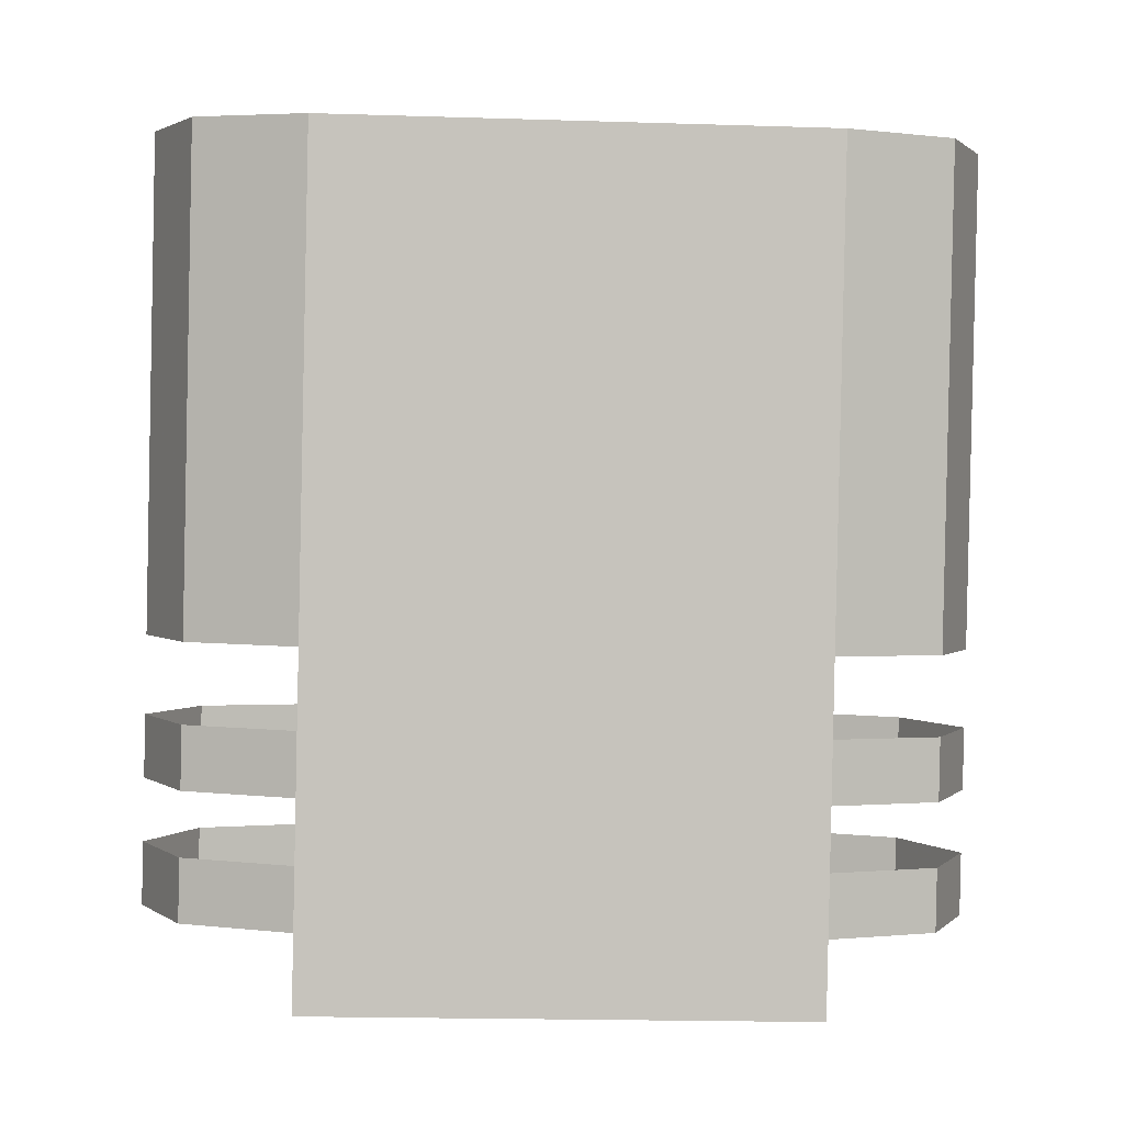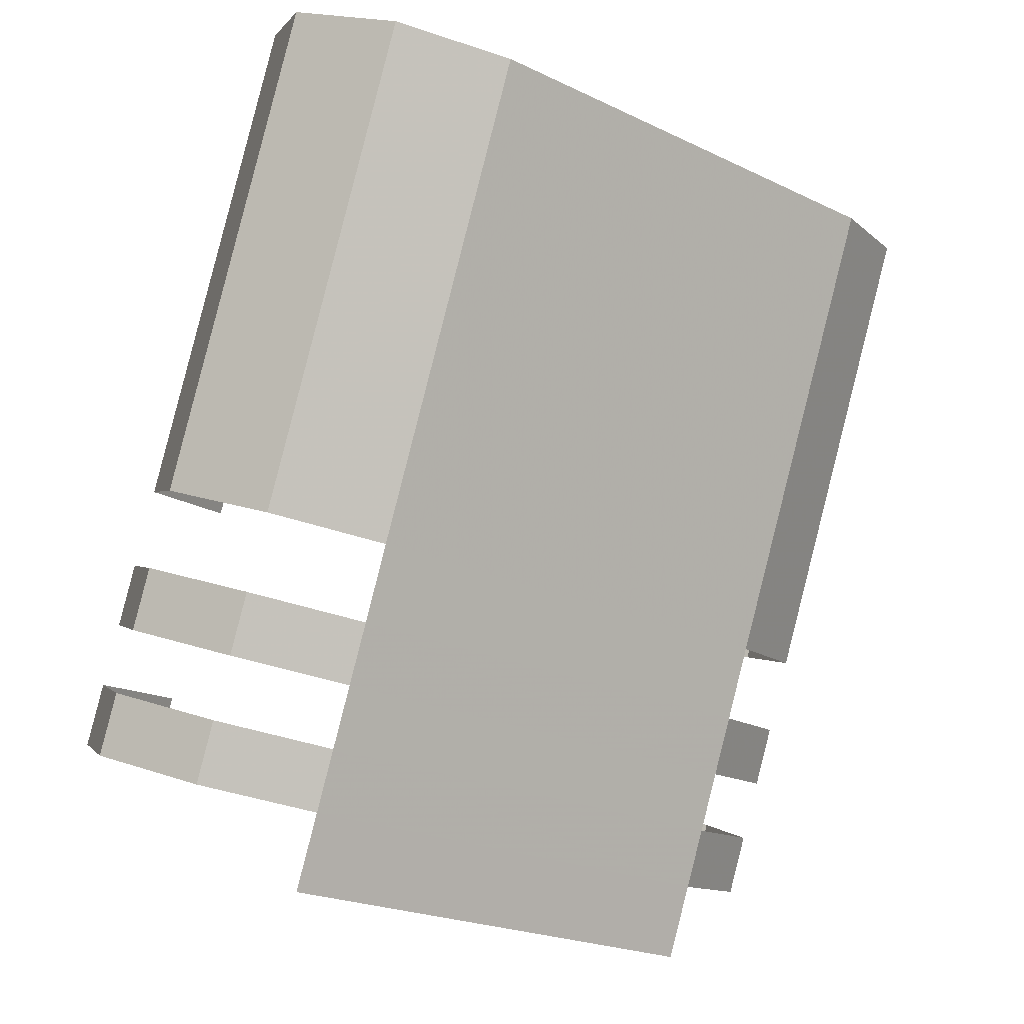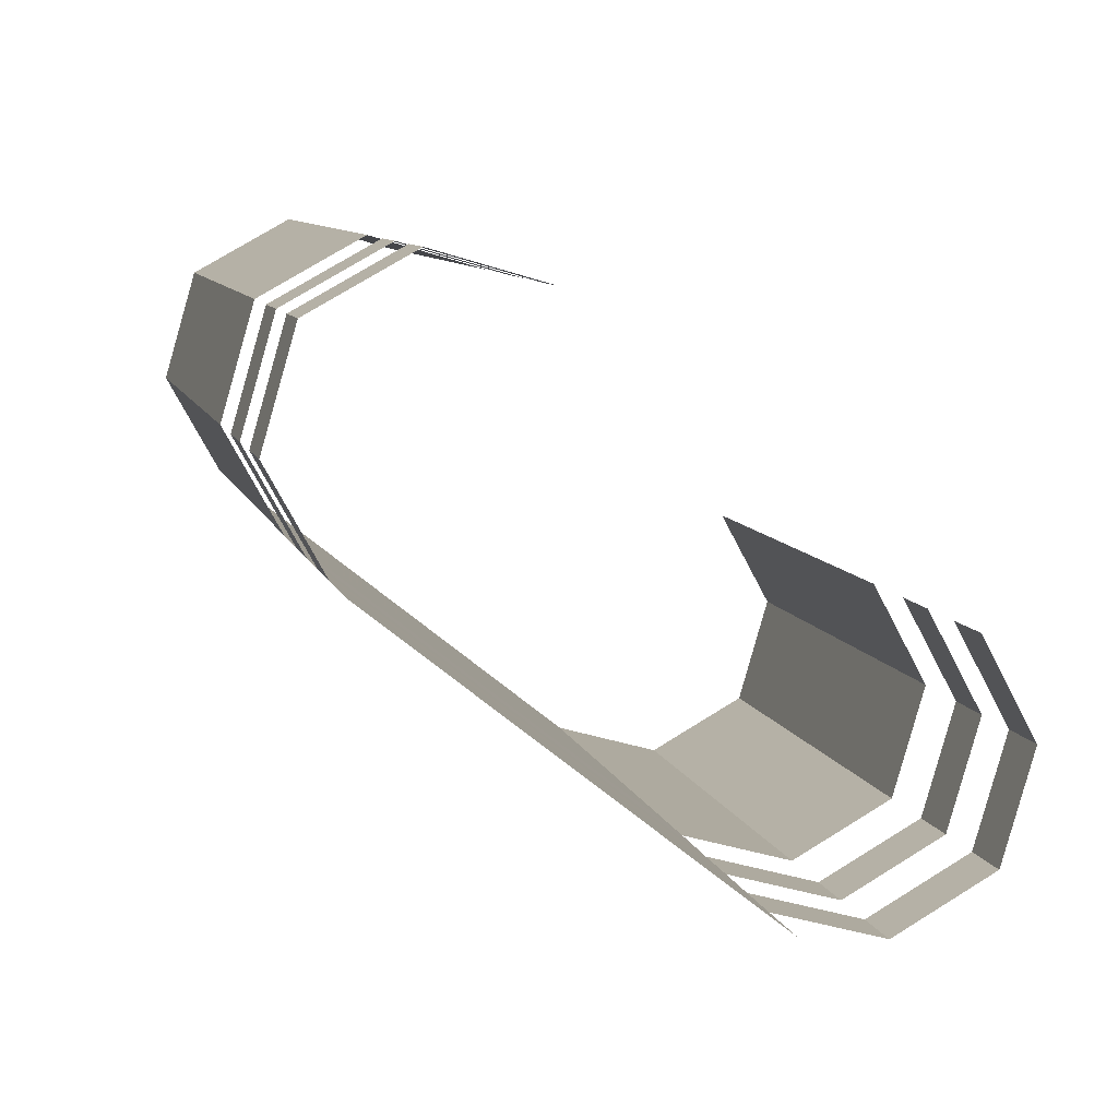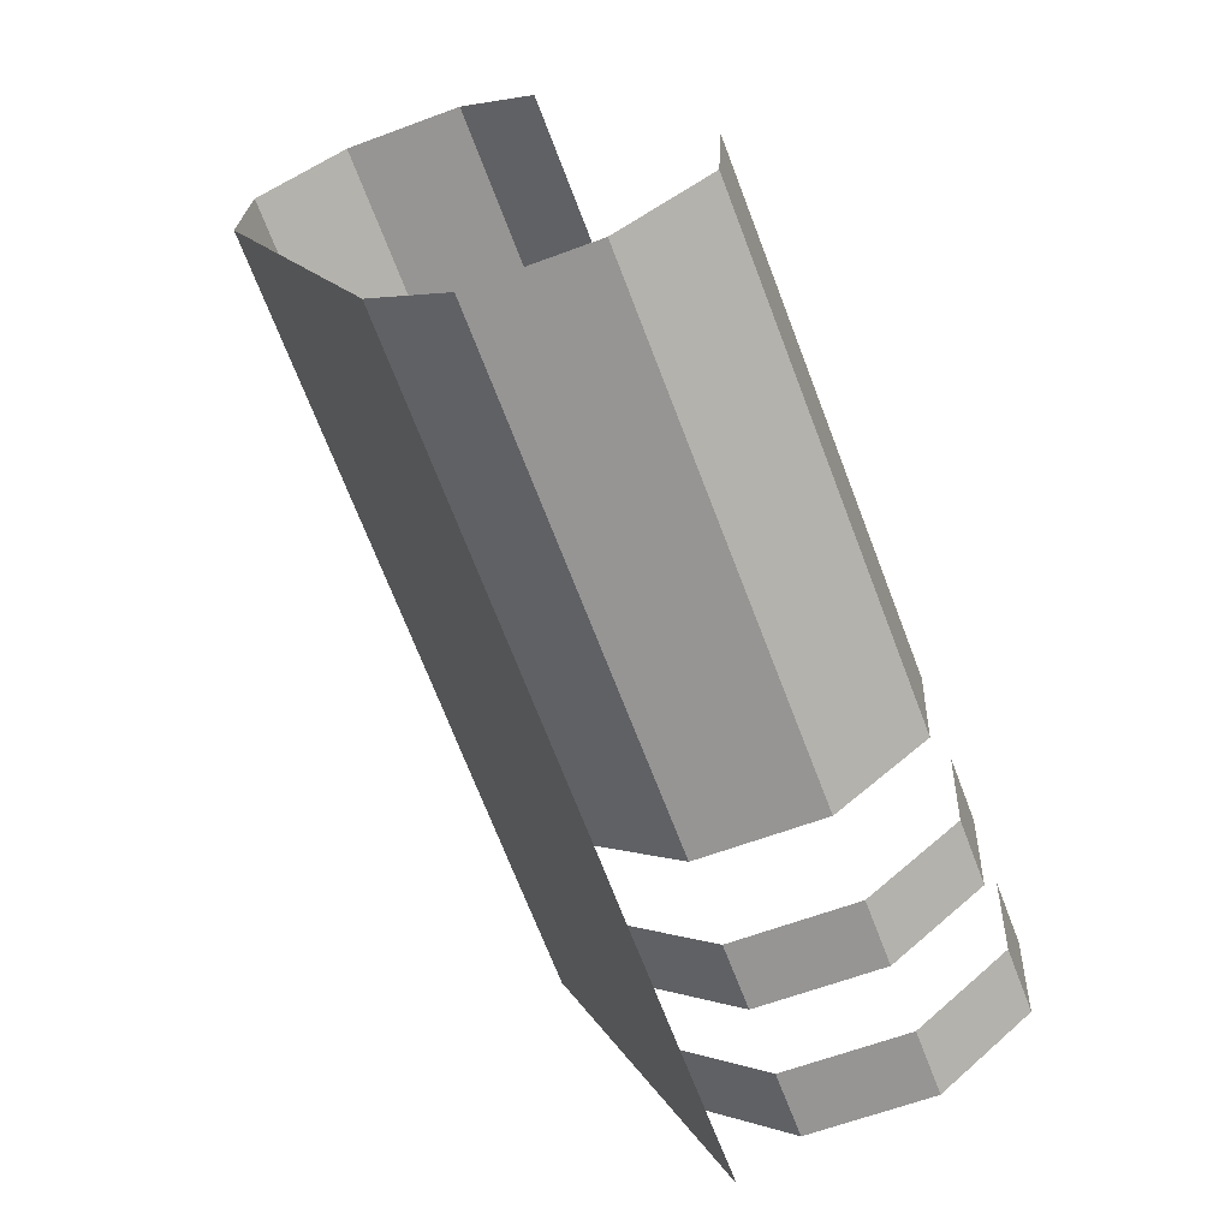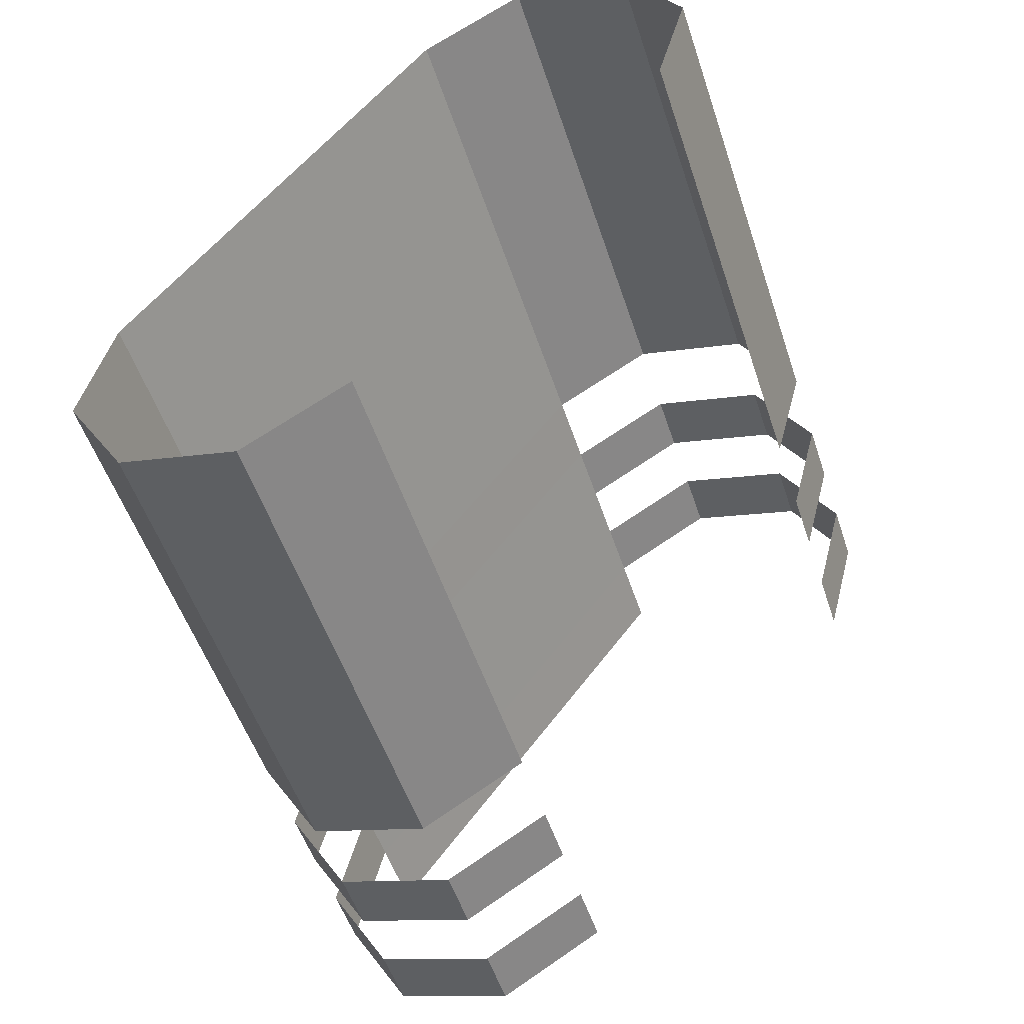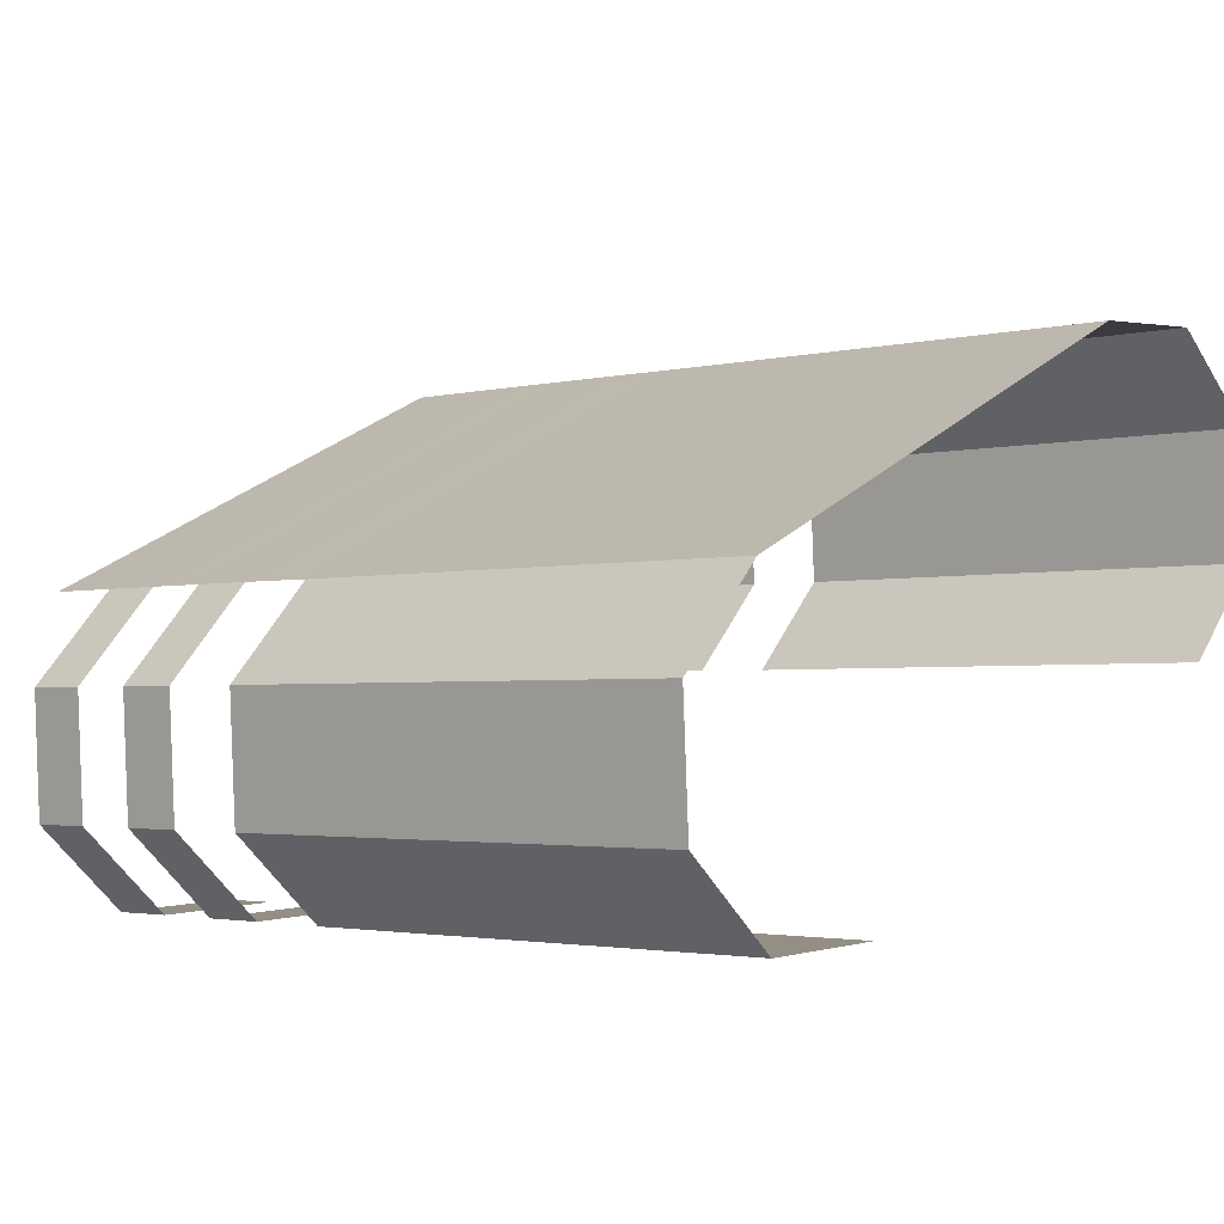
<metadata>
{"format":"obj","ext":"obj","renderer":"f3d","projection":"perspective","resolution":1024,"background":"white","views":[{"elev":-20.5,"azim":-3.2,"up":"+Y"},{"elev":-21.3,"azim":-40.9,"up":"+Y"},{"elev":-63.9,"azim":139.0,"up":"+Y"},{"elev":13.9,"azim":71.5,"up":"+Y"},{"elev":51.6,"azim":125.0,"up":"+Y"},{"elev":30.9,"azim":128.2,"up":"+Z"}]}
</metadata>
<code>
v -0.2307 -1.313 0.4035
v -0.16 -1.324 0.4307
v -0.16 -1.032 0.5487
v -0.2307 -1.021 0.5215
v -0.26 -1.287 0.338
v -0.2307 -1.313 0.4035
v -0.2307 -1.021 0.5215
v -0.26 -0.9949 0.456
v -0.2307 -1.261 0.2725
v -0.26 -1.287 0.338
v -0.26 -0.9949 0.456
v -0.2307 -0.9685 0.3905
v -0.16 -1.25 0.2453
v -0.2307 -1.261 0.2725
v -0.2307 -0.9685 0.3905
v -0.16 -0.9575 0.3633
v 0.2307 -1.261 0.2725
v 0.16 -1.25 0.2453
v 0.16 -0.9575 0.3633
v 0.2307 -0.9685 0.3905
v 0.26 -1.287 0.338
v 0.2307 -1.261 0.2725
v 0.2307 -0.9685 0.3905
v 0.26 -0.9949 0.456
v 0.2307 -1.313 0.4035
v 0.26 -1.287 0.338
v 0.26 -0.9949 0.456
v 0.2307 -1.021 0.5215
v 0.16 -1.324 0.4307
v 0.2307 -1.313 0.4035
v 0.2307 -1.021 0.5215
v 0.16 -1.032 0.5487
v -0.2307 -1.397 0.37
v -0.16 -1.408 0.3972
v -0.16 -1.371 0.4122
v -0.2307 -1.36 0.385
v -0.26 -1.371 0.3045
v -0.2307 -1.397 0.37
v -0.2307 -1.36 0.385
v -0.26 -1.333 0.3195
v -0.2307 -1.344 0.239
v -0.26 -1.371 0.3045
v -0.26 -1.333 0.3195
v -0.2307 -1.307 0.2539
v -0.16 -1.333 0.2118
v -0.2307 -1.344 0.239
v -0.2307 -1.307 0.2539
v -0.16 -1.296 0.2268
v 0.2307 -1.344 0.239
v 0.16 -1.333 0.2118
v 0.16 -1.296 0.2268
v 0.2307 -1.307 0.2539
v 0.26 -1.371 0.3045
v 0.2307 -1.344 0.239
v 0.2307 -1.307 0.2539
v 0.26 -1.333 0.3195
v 0.2307 -1.397 0.37
v 0.26 -1.371 0.3045
v 0.26 -1.333 0.3195
v 0.2307 -1.36 0.385
v 0.16 -1.408 0.3972
v 0.2307 -1.397 0.37
v 0.2307 -1.36 0.385
v 0.16 -1.371 0.4122
v -0.2307 -1.471 0.34
v -0.16 -1.482 0.3672
v -0.16 -1.445 0.3822
v -0.2307 -1.434 0.355
v -0.26 -1.445 0.2745
v -0.2307 -1.471 0.34
v -0.2307 -1.434 0.355
v -0.26 -1.408 0.2895
v -0.2307 -1.419 0.209
v -0.26 -1.445 0.2745
v -0.26 -1.408 0.2895
v -0.2307 -1.381 0.2239
v -0.16 -1.408 0.1818
v -0.2307 -1.419 0.209
v -0.2307 -1.381 0.2239
v -0.16 -1.37 0.1968
v 0.2307 -1.419 0.209
v 0.16 -1.408 0.1818
v 0.16 -1.37 0.1968
v 0.2307 -1.381 0.2239
v 0.26 -1.445 0.2745
v 0.2307 -1.419 0.209
v 0.2307 -1.381 0.2239
v 0.26 -1.408 0.2895
v 0.2307 -1.471 0.34
v 0.26 -1.445 0.2745
v 0.26 -1.408 0.2895
v 0.2307 -1.434 0.355
v 0.16 -1.482 0.3672
v 0.2307 -1.471 0.34
v 0.2307 -1.434 0.355
v 0.16 -1.445 0.3822
v 0.16 -1.324 0.4307
v 0.16 -1.032 0.5487
v -0.16 -1.032 0.5487
v -0.16 -1.324 0.4307
v 0.16 -1.324 0.4307
v -0.16 -1.324 0.4307
v -0.16 -1.371 0.4122
v 0.16 -1.371 0.4122
v 0.16 -1.408 0.3972
v 0.16 -1.371 0.4122
v -0.16 -1.371 0.4122
v -0.16 -1.408 0.3972
v 0.16 -1.408 0.3972
v -0.16 -1.408 0.3972
v -0.16 -1.445 0.3822
v 0.16 -1.445 0.3822
v 0.16 -1.482 0.3672
v 0.16 -1.445 0.3822
v -0.16 -1.445 0.3822
v -0.16 -1.482 0.3672
v -0.16 -1.529 0.3485
v 0.16 -1.529 0.3485
v 0.16 -1.482 0.3672
v -0.16 -1.482 0.3672
g mesh6983516
f 1 2 3
f 3 4 1
f 5 6 7
f 7 8 5
f 9 10 11
f 11 12 9
f 13 14 15
f 15 16 13
g mesh6983518
f 17 18 19
f 19 20 17
f 21 22 23
f 23 24 21
f 25 26 27
f 27 28 25
f 29 30 31
f 31 32 29
g mesh6983521
f 33 34 35
f 35 36 33
f 37 38 39
f 39 40 37
f 41 42 43
f 43 44 41
f 45 46 47
f 47 48 45
g mesh6983523
f 49 50 51
f 51 52 49
f 53 54 55
f 55 56 53
f 57 58 59
f 59 60 57
f 61 62 63
f 63 64 61
g mesh6983526
f 65 66 67
f 67 68 65
f 69 70 71
f 71 72 69
f 73 74 75
f 75 76 73
f 77 78 79
f 79 80 77
g mesh6983528
f 81 82 83
f 83 84 81
f 85 86 87
f 87 88 85
f 89 90 91
f 91 92 89
f 93 94 95
f 95 96 93
g mesh6983530
f 97 98 99
f 99 100 97
f 101 102 103
f 103 104 101
f 105 106 107
f 107 108 105
f 109 110 111
f 111 112 109
f 113 114 115
f 115 116 113
f 117 118 119
f 119 120 117

</code>
